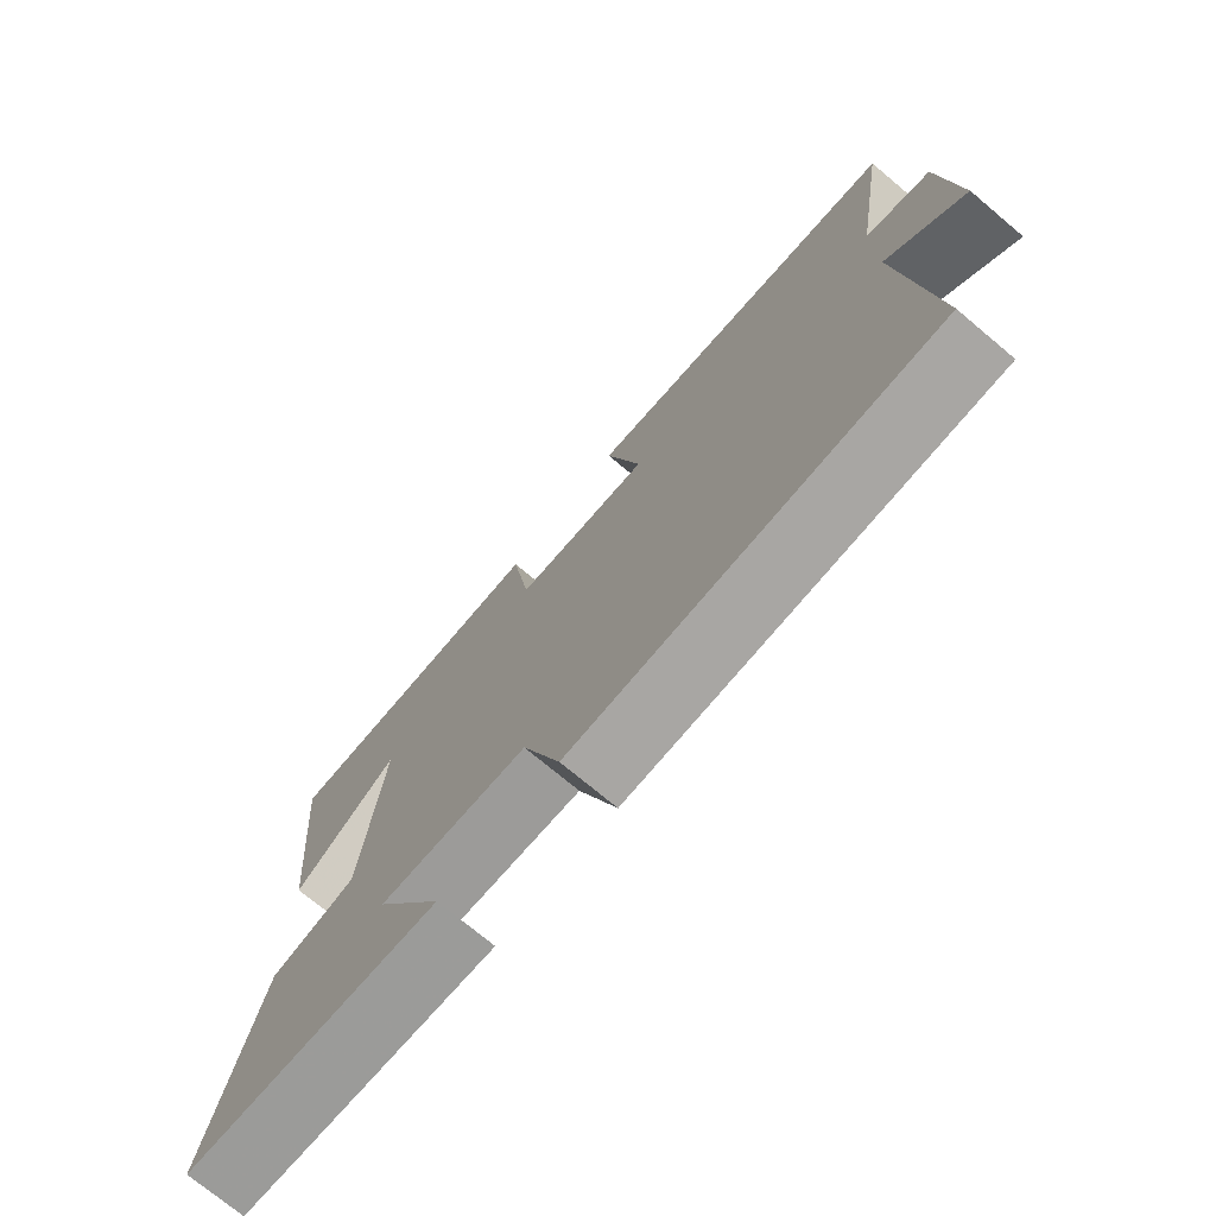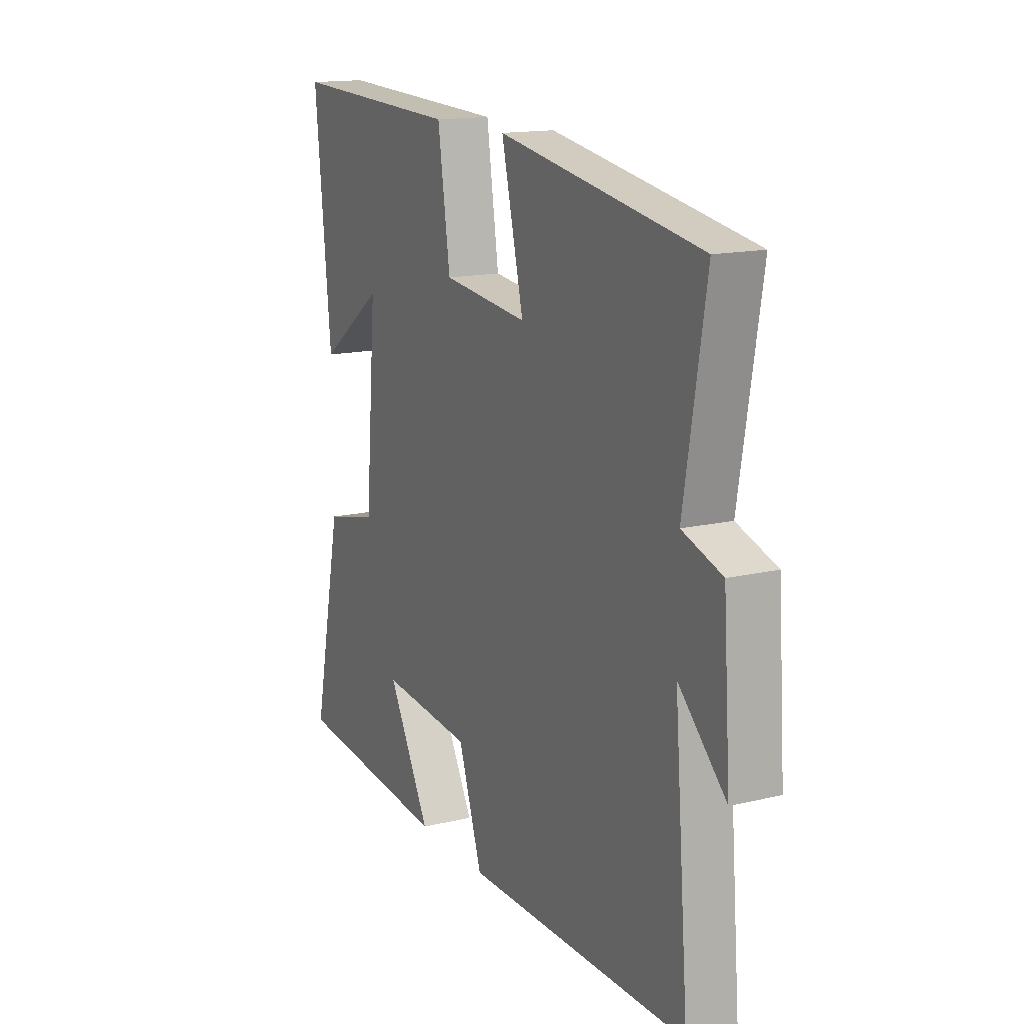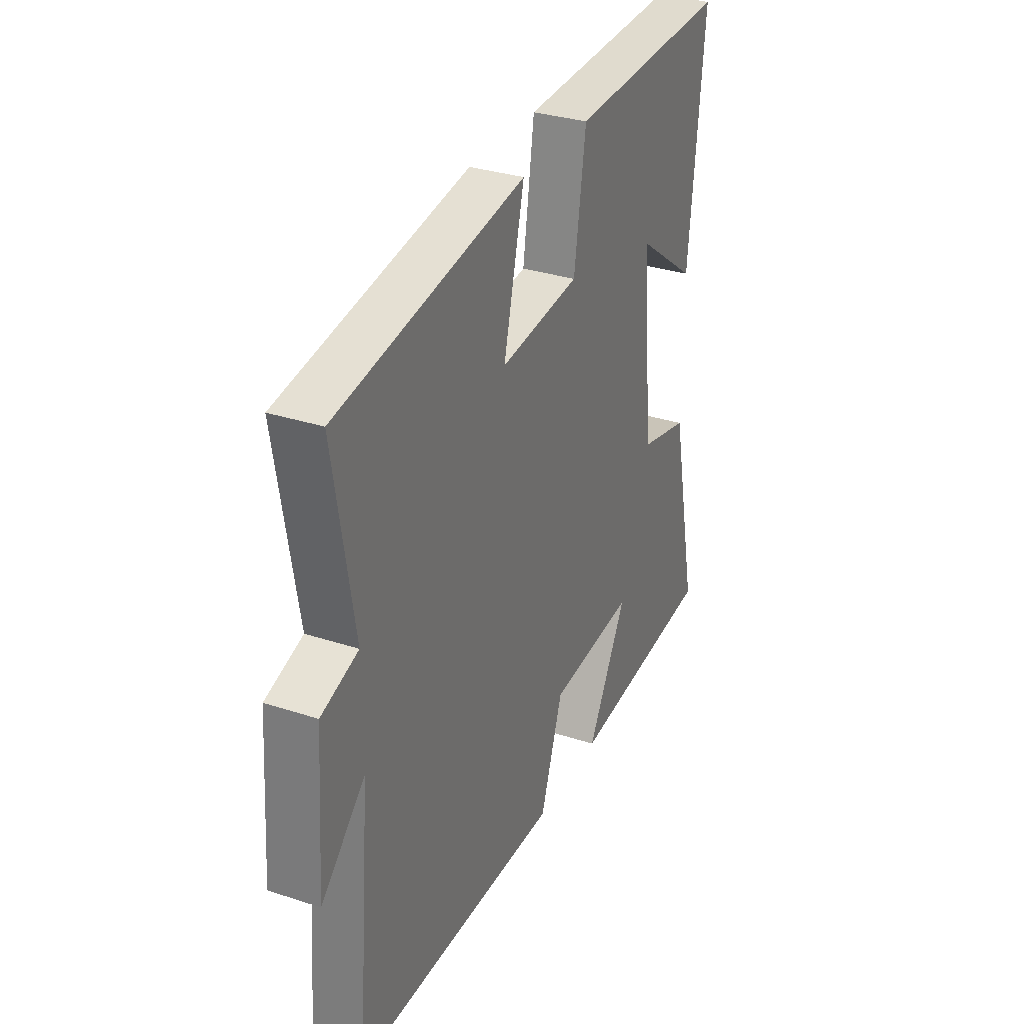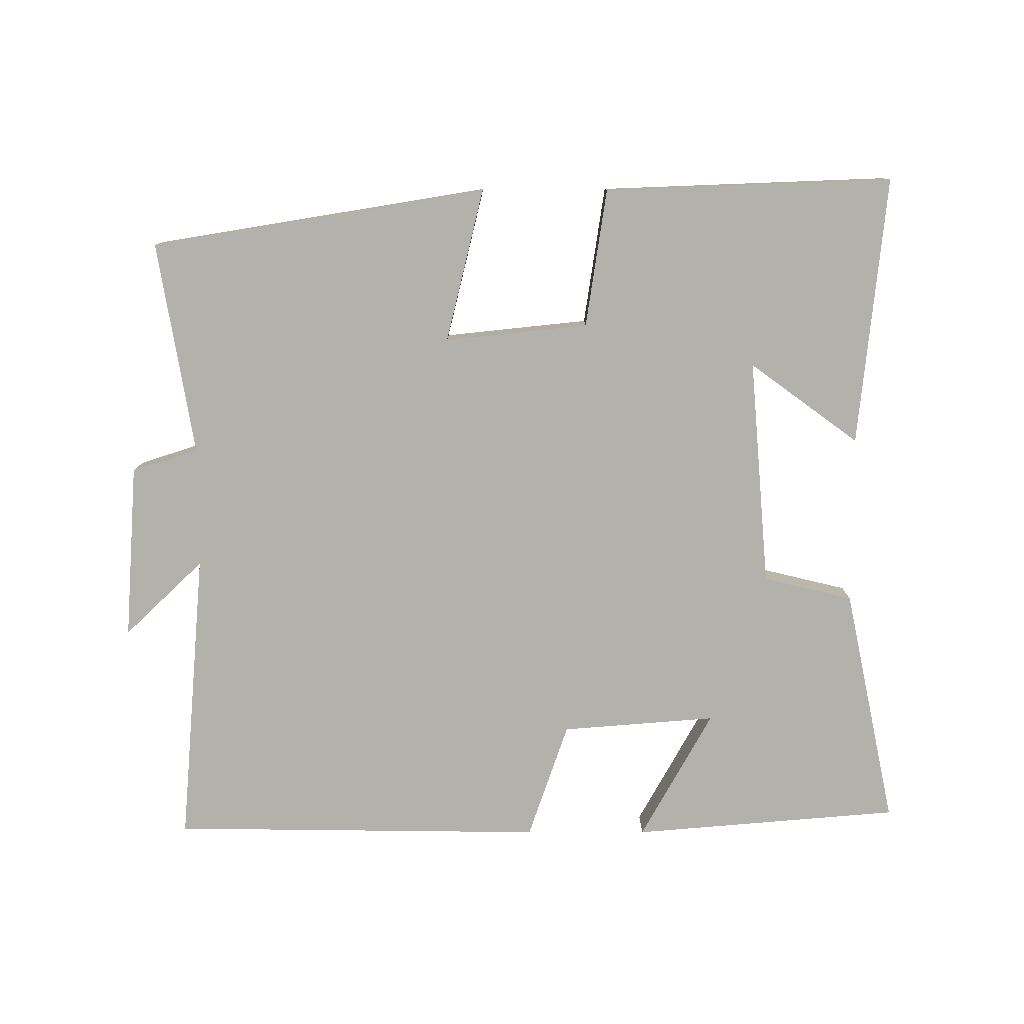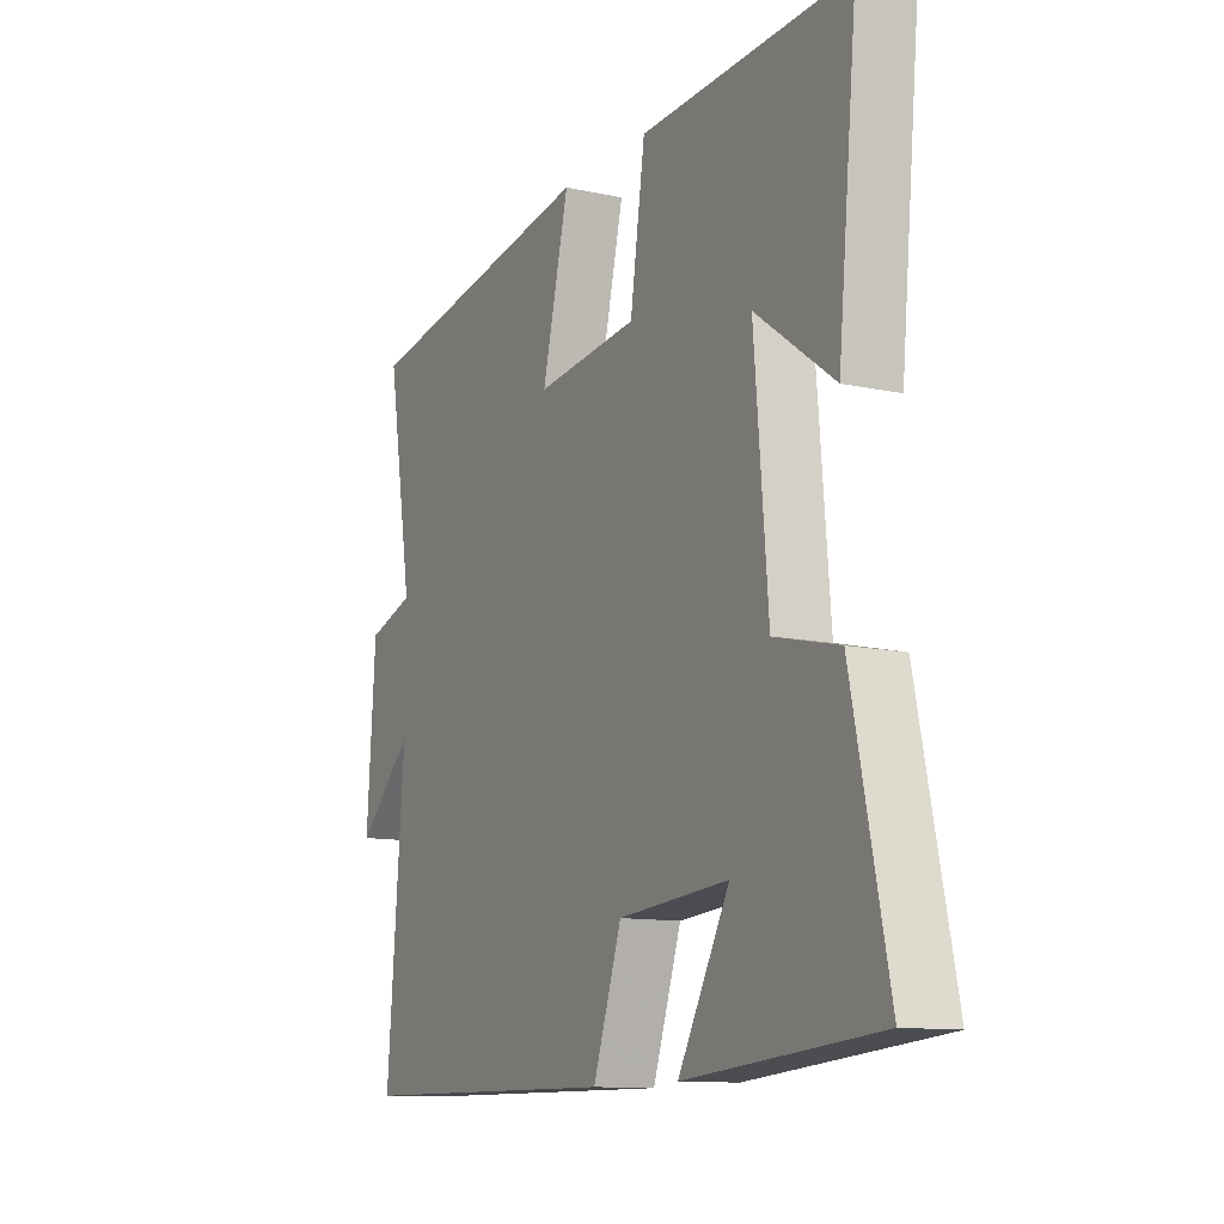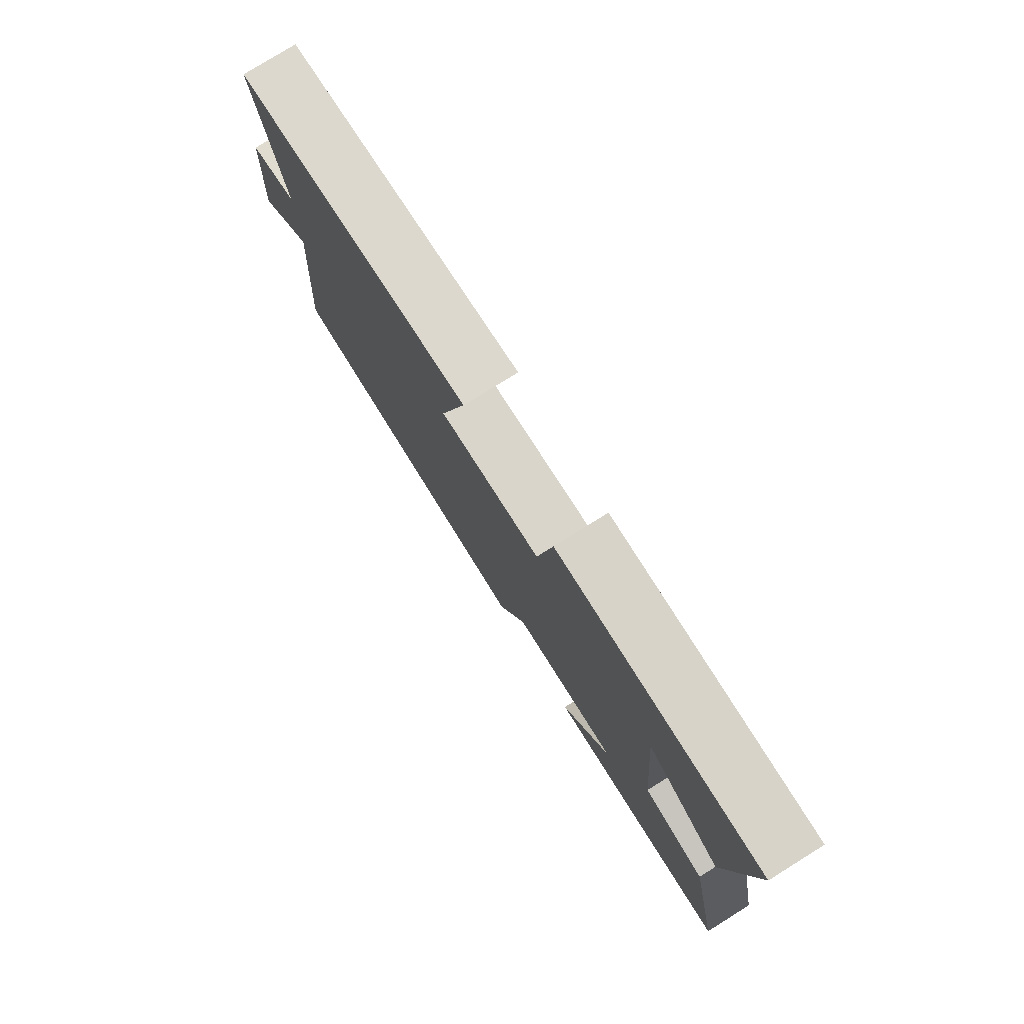
<metadata>
{"format":"obj","ext":"obj","renderer":"f3d","projection":"perspective","resolution":1024,"background":"white","views":[{"elev":-73.8,"azim":-129.9,"up":"+Z"},{"elev":15.2,"azim":-116.7,"up":"+Z"},{"elev":31.9,"azim":-65.3,"up":"+Z"},{"elev":-79.0,"azim":-0.0,"up":"+Y"},{"elev":-11.6,"azim":62.4,"up":"+Z"},{"elev":78.5,"azim":58.1,"up":"+Z"}]}
</metadata>
<code>
v 0.573 0.07 -0.467
v 0.185 0.07 -0.5
v 0.289 0.07 -0.313
v 0.065 0.07 -0.331
v 0.007 0.07 -0.5
v -0.536 0.07 -0.494
v -0.5 0.07 -0.066
v -0.614 0.07 -0.175
v -0.596 0.07 0.079
v -0.5 0.07 0.11
v -0.552 0.07 0.42
v -0.064 0.07 0.5
v -0.118 0.07 0.278
v 0.09 0.07 0.3
v 0.12 0.07 0.5
v 0.539 0.07 0.516
v 0.5 0.07 0.125
v 0.342 0.07 0.24
v 0.37 0.07 -0.09
v 0.5 0.07 -0.121
v 0.573 0 -0.467
v 0.185 0 -0.5
v 0.289 0 -0.313
v 0.065 0 -0.331
v 0.007 0 -0.5
v -0.536 0 -0.494
v -0.5 0 -0.066
v -0.614 0 -0.175
v -0.596 0 0.079
v -0.5 0 0.11
v -0.552 0 0.42
v -0.064 0 0.5
v -0.118 0 0.278
v 0.09 0 0.3
v 0.12 0 0.5
v 0.539 0 0.516
v 0.5 0 0.125
v 0.342 0 0.24
v 0.37 0 -0.09
v 0.5 0 -0.121
f 19 20 1
f 15 16 17 18
f 14 15 18 19
f 13 14 19 1
f 10 11 12 13
f 7 8 9 10
f 7 10 13
f 4 5 6 7
f 3 4 7 13
f 1 2 3
f 1 3 13
f 21 40 39
f 38 37 36 35
f 39 38 35 34
f 21 39 34 33
f 33 32 31 30
f 30 29 28 27
f 33 30 27
f 27 26 25 24
f 33 27 24 23
f 23 22 21
f 33 23 21
f 1 21 22 2
f 2 22 23 3
f 3 23 24 4
f 4 24 25 5
f 5 25 26 6
f 6 26 27 7
f 7 27 28 8
f 8 28 29 9
f 9 29 30 10
f 10 30 31 11
f 11 31 32 12
f 12 32 33 13
f 13 33 34 14
f 14 34 35 15
f 15 35 36 16
f 16 36 37 17
f 17 37 38 18
f 18 38 39 19
f 19 39 40 20
f 20 40 21 1

</code>
